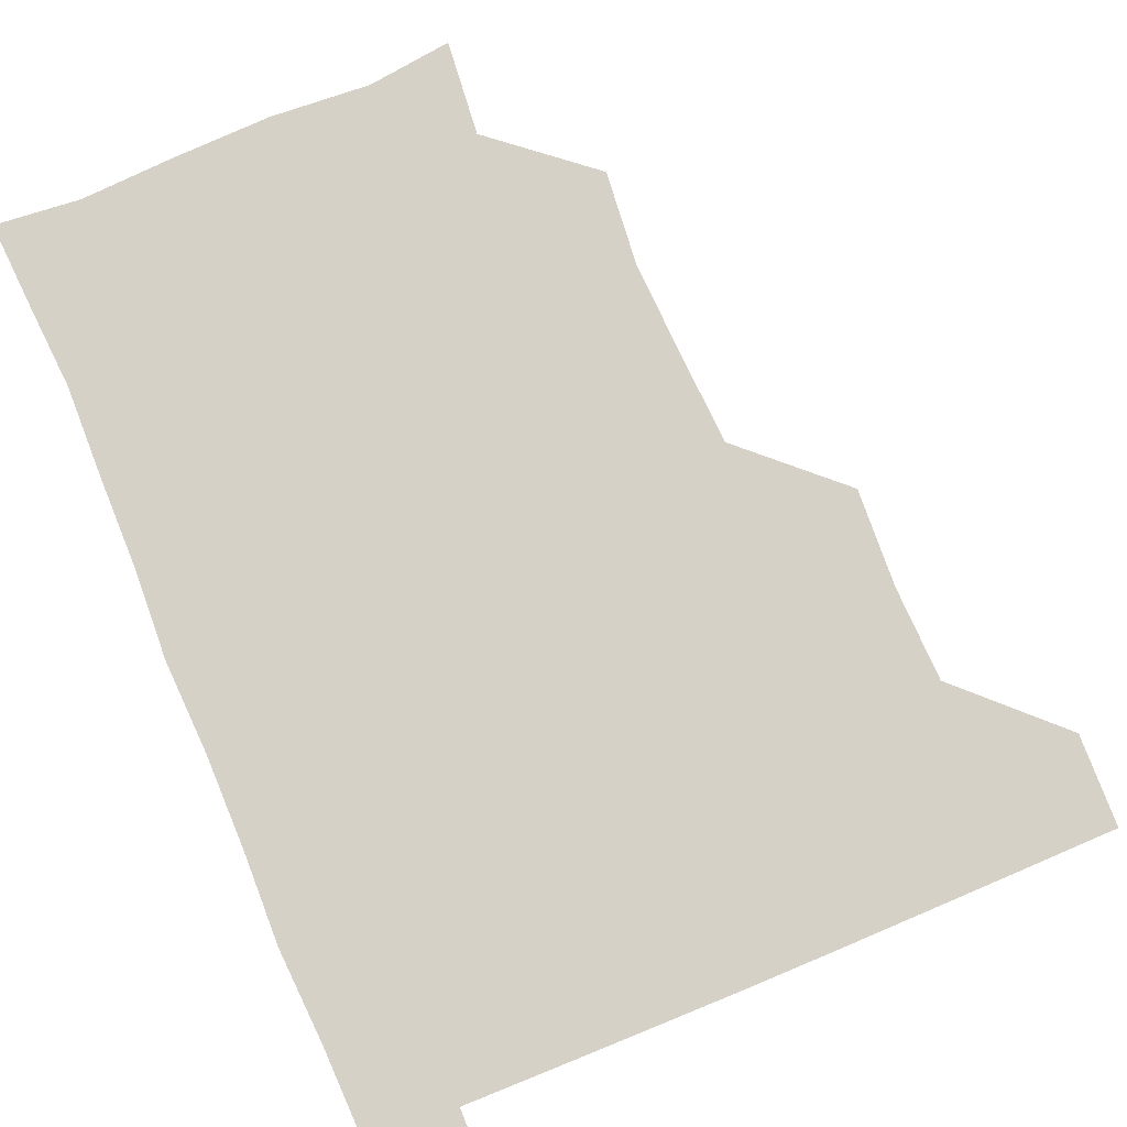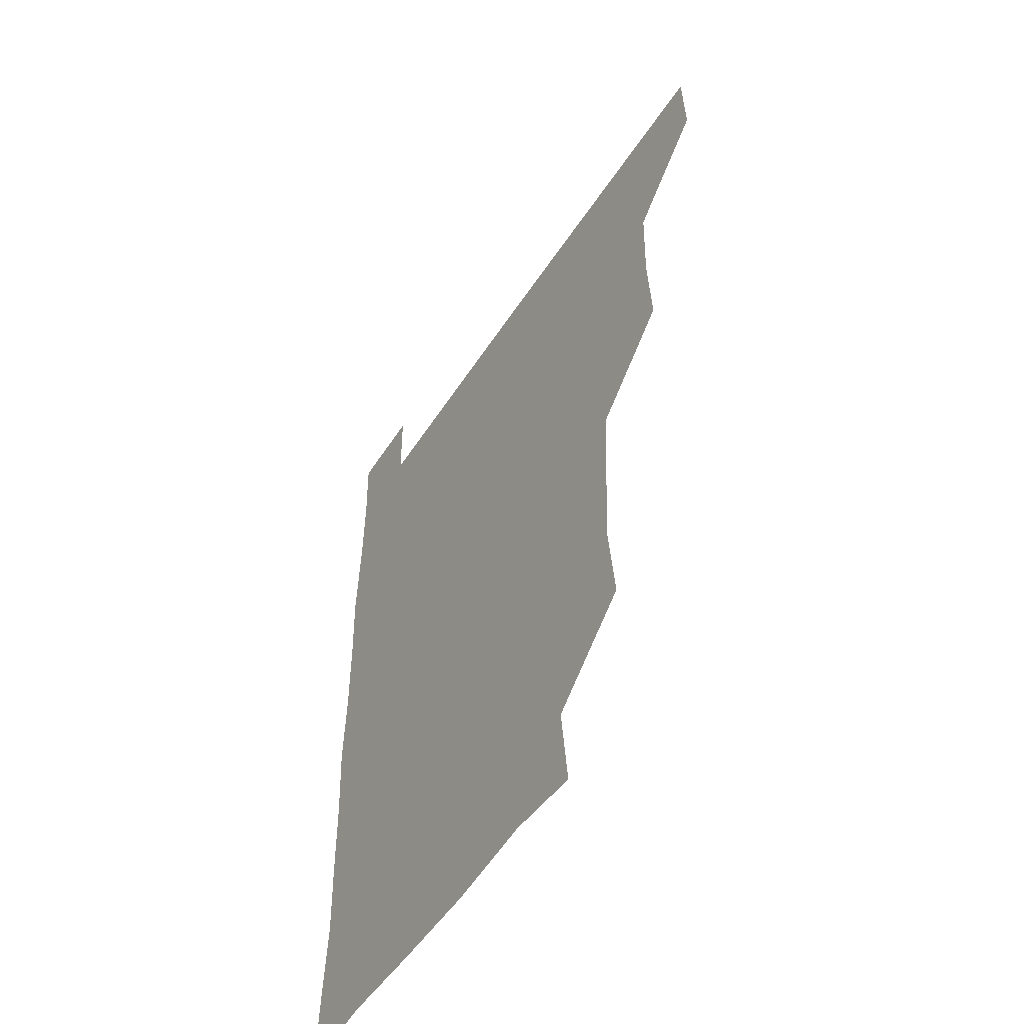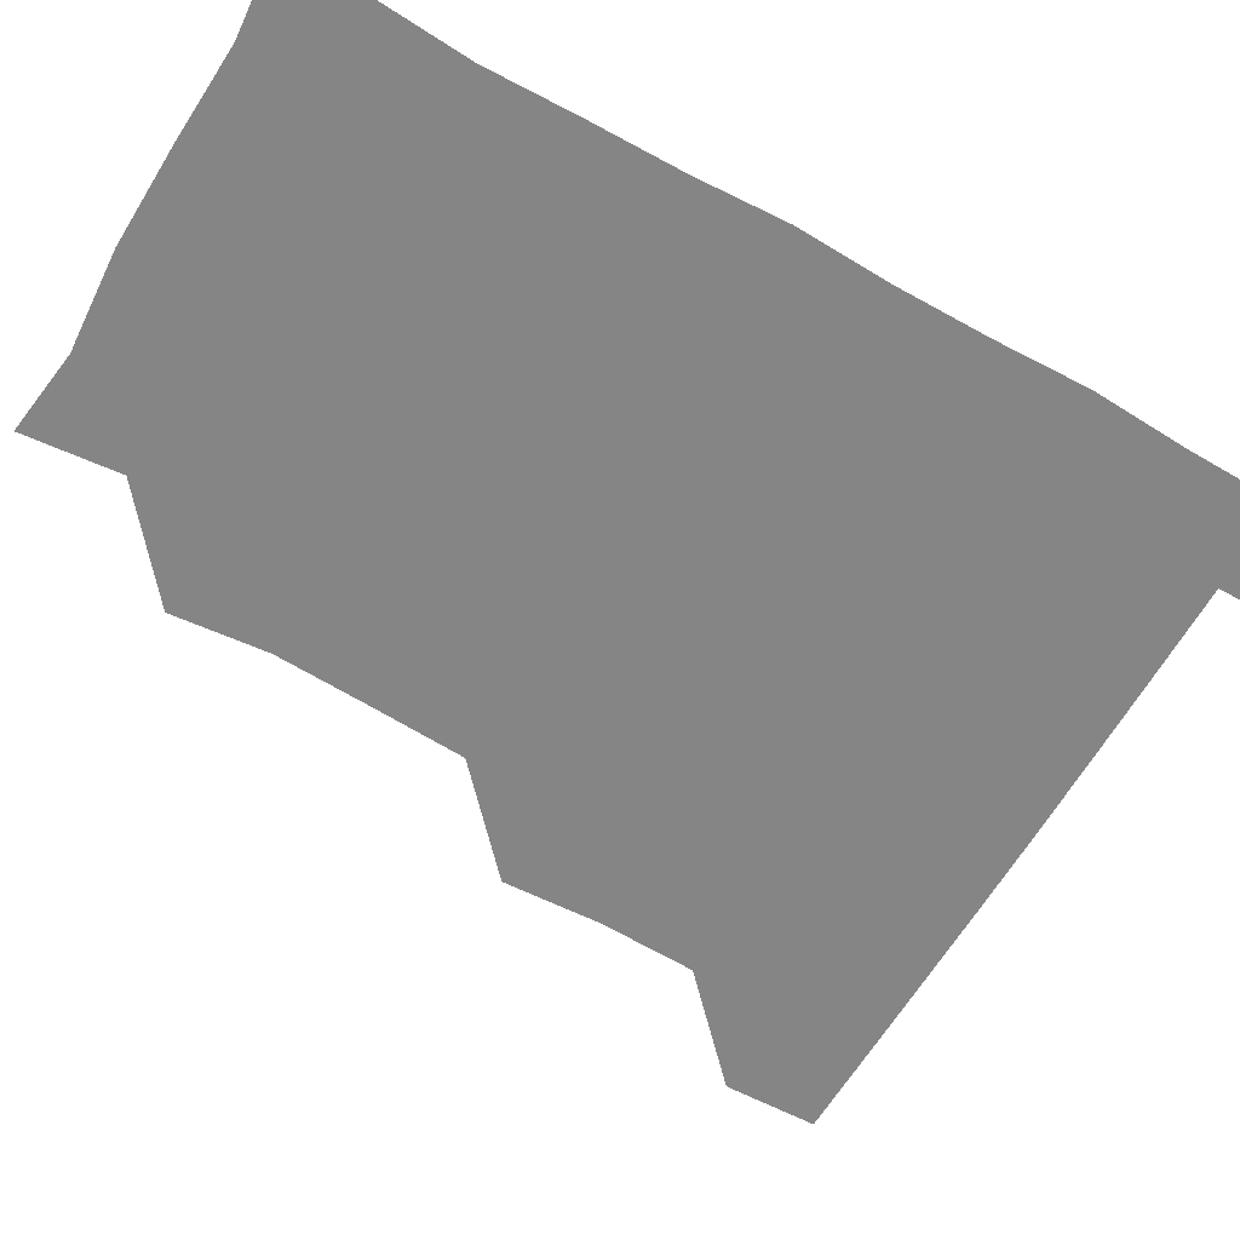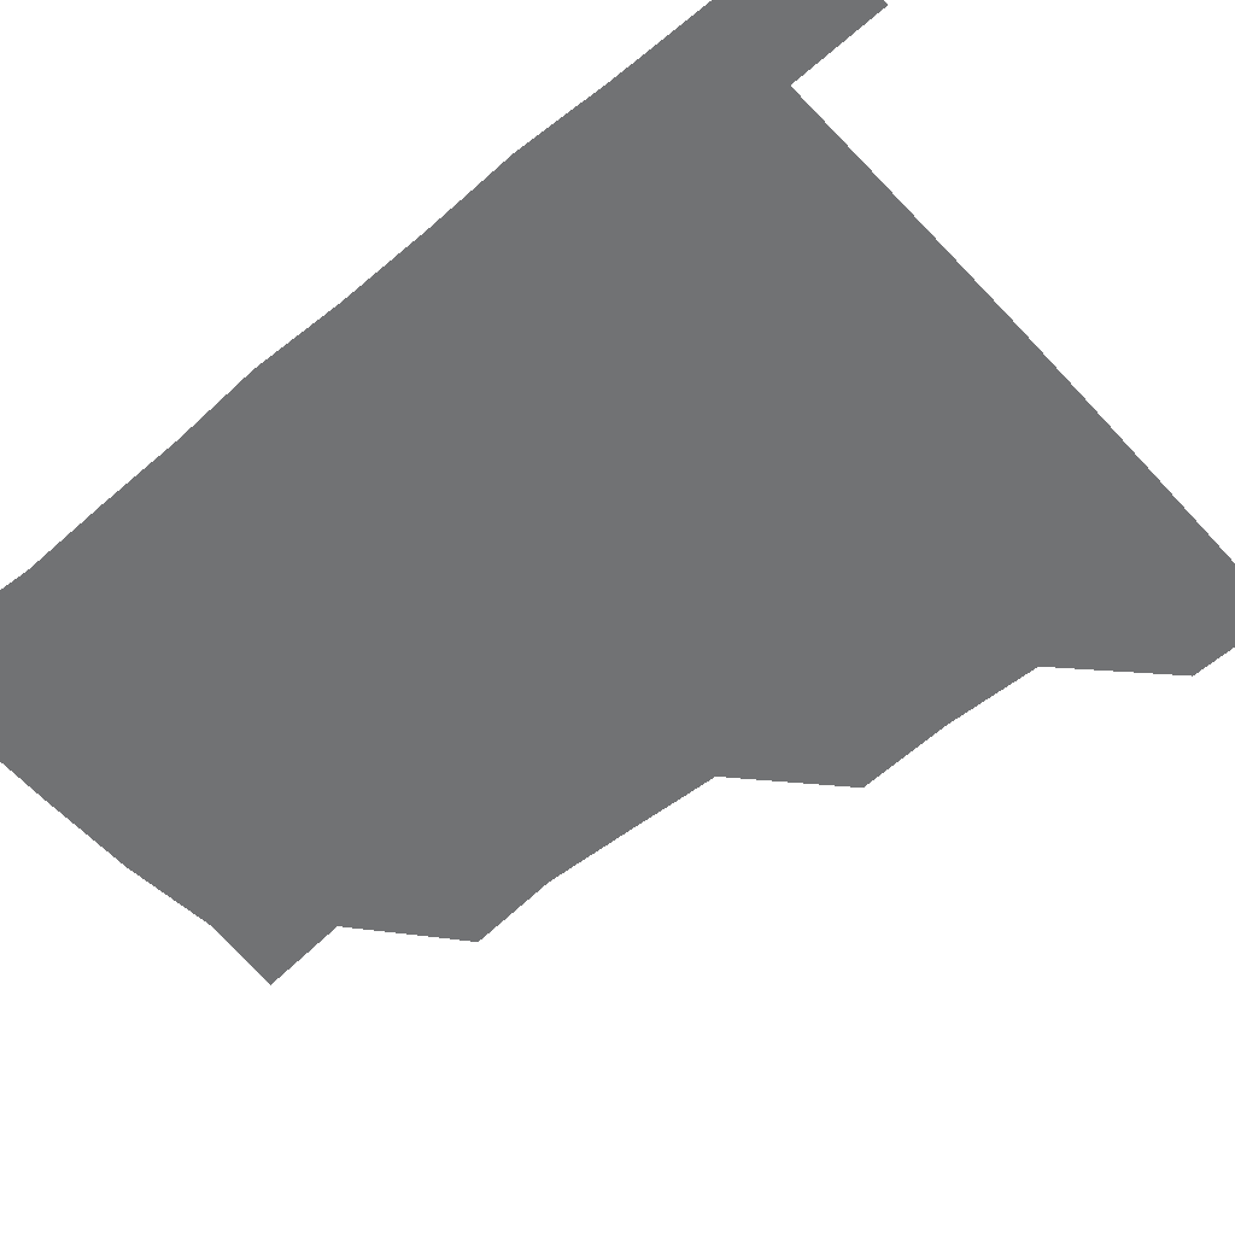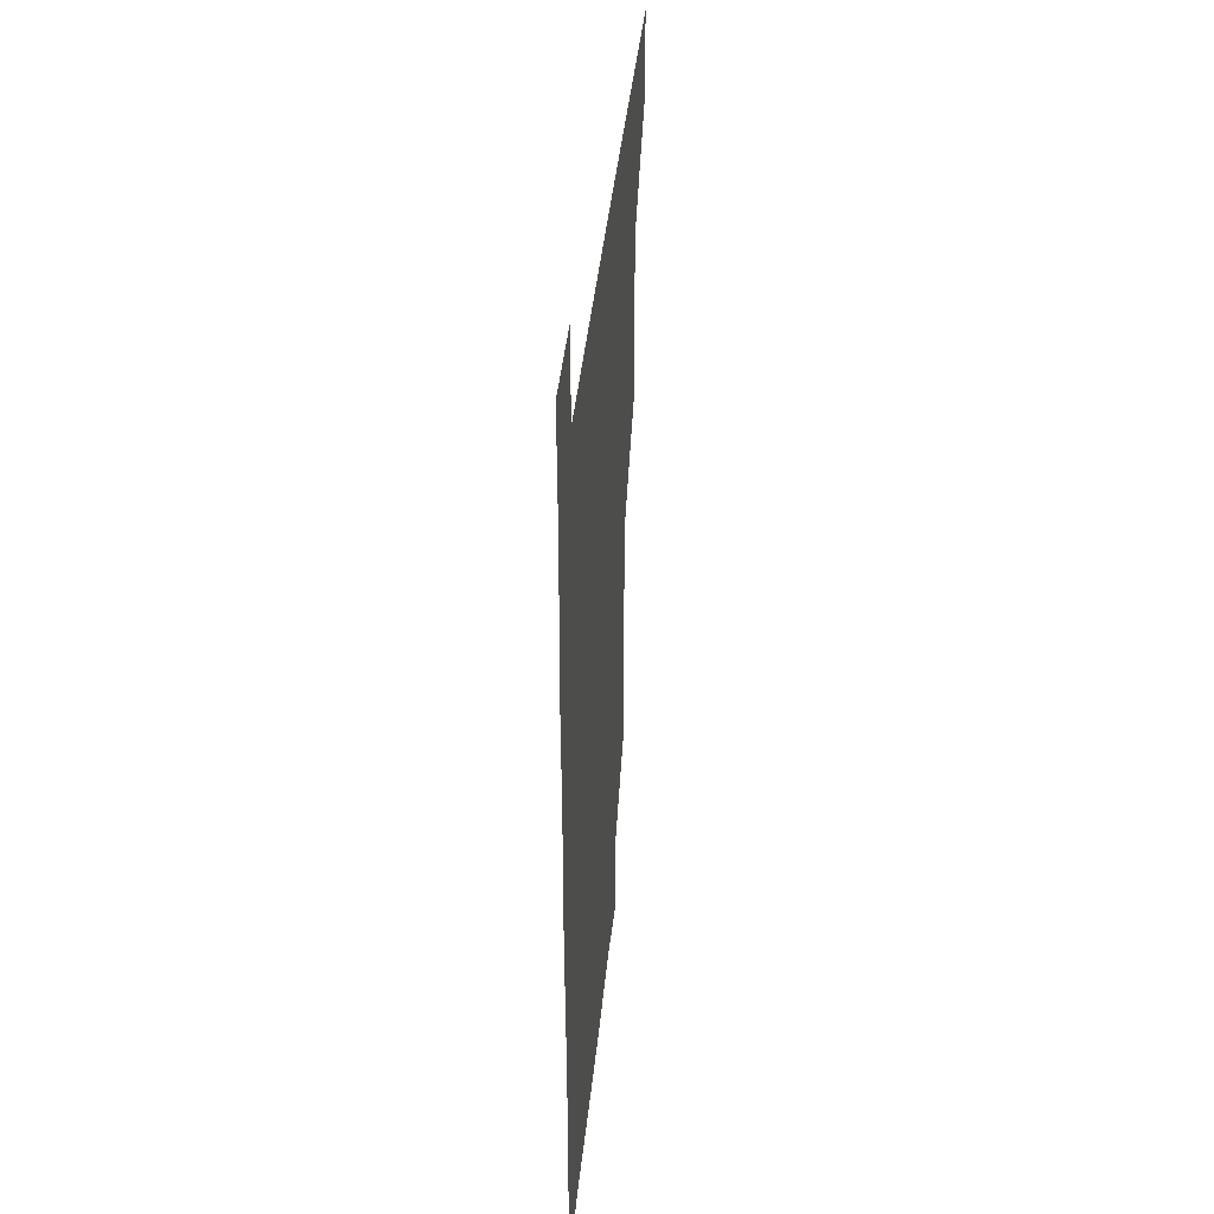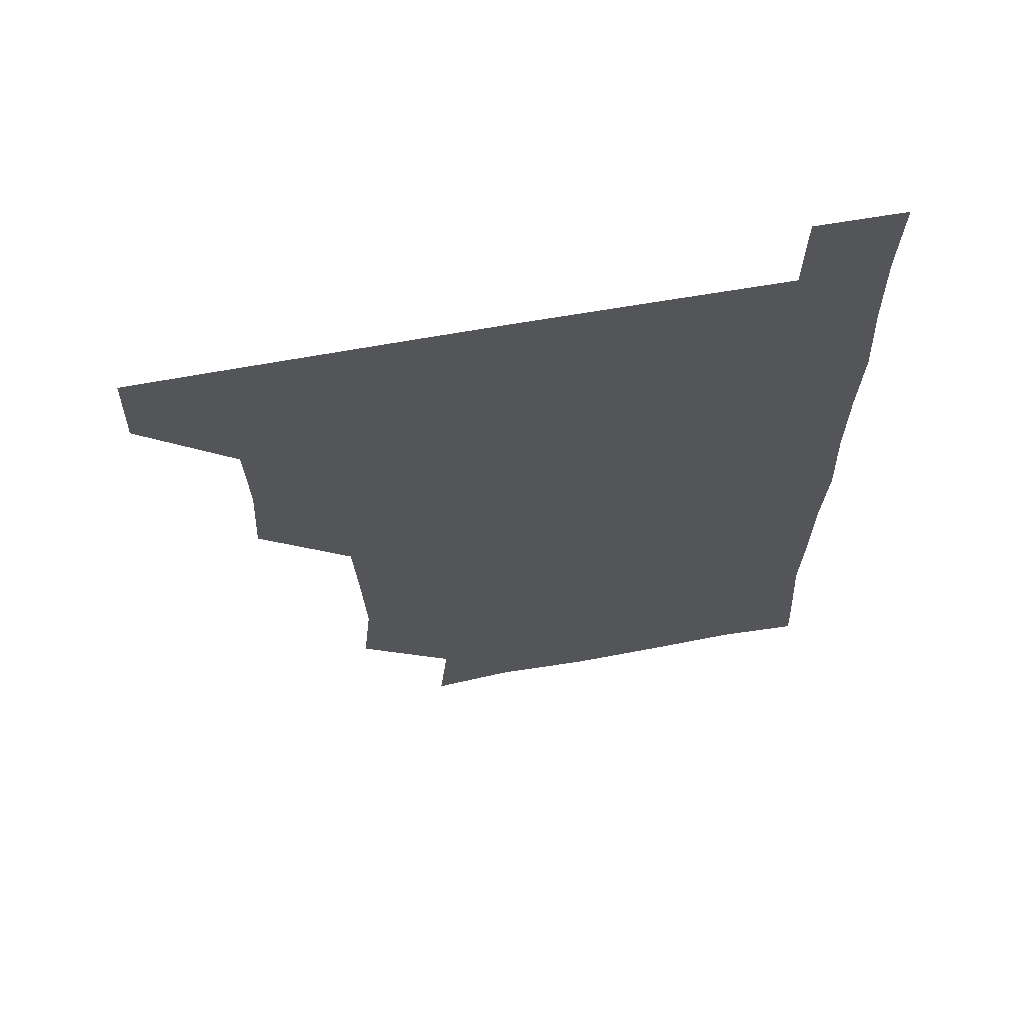
<metadata>
{"format":"obj","ext":"obj","renderer":"f3d","projection":"perspective","resolution":1024,"background":"white","views":[{"elev":79.0,"azim":157.3,"up":"+Z"},{"elev":-53.6,"azim":-122.4,"up":"+Y"},{"elev":-61.8,"azim":60.1,"up":"+Z"},{"elev":-55.5,"azim":131.7,"up":"+Z"},{"elev":41.1,"azim":95.6,"up":"+Y"},{"elev":65.4,"azim":-10.3,"up":"+Y"}]}
</metadata>
<code>
v 480.4 480.7 0
v 481.3 510.7 0
v 510.8 387.6 0
v 512.5 419.5 0
v 511.5 450.6 0
v 511.8 481 0
v 511.1 511 0
v 541.7 265.9 0
v 544.7 297 0
v 543.4 327.5 0
v 541.8 358.9 0
v 542.2 391.8 0
v 541.3 421 0
v 541.7 451.5 0
v 541.4 481 0
v 540.9 511.2 0
v 570.7 207.9 0
v 573.8 239.1 0
v 571.9 271.6 0
v 573.5 303.4 0
v 572.2 332 0
v 571.6 361.6 0
v 571.9 392.7 0
v 571.9 422.3 0
v 571.8 451.6 0
v 571.8 480.7 0
v 570.7 511.4 0
v 598.3 211.4 0
v 601.8 242.7 0
v 601.4 271.5 0
v 601.6 304 0
v 601.5 332.4 0
v 601.4 363 0
v 601.3 392.5 0
v 601.4 422 0
v 601.3 451.4 0
v 601.5 480.7 0
v 600.6 511.4 0
v 630.7 209.1 0
v 630.8 243.5 0
v 631.3 273.3 0
v 630.8 303.4 0
v 630.8 334 0
v 630.7 362.9 0
v 630.7 392.8 0
v 630.8 423.3 0
v 631 451.6 0
v 631.2 480.8 0
v 630.5 511.1 0
v 663.3 210 0
v 660.7 242.5 0
v 660.1 273.1 0
v 659.5 304.5 0
v 659.8 333.6 0
v 660.1 362.6 0
v 660.3 392 0
v 659.9 422.7 0
v 660.2 452.1 0
v 660.5 481.4 0
v 661 510.8 0
v 694.3 211.6 0
v 689.2 243.9 0
v 688.4 273.5 0
v 688.9 302.7 0
v 688.4 333.2 0
v 688.6 363 0
v 688.5 392.6 0
v 688.6 422.5 0
v 689.2 451.9 0
v 689.1 481.5 0
v 690.7 510.3 0
v 691.1 541.1 0
v 722.4 208.9 0
v 721.1 235.9 0
v 719.2 265.8 0
v 720.1 295.7 0
v 720.5 326.1 0
v 722.2 355.9 0
v 721.1 386.6 0
v 721.2 417.5 0
v 722.2 447.7 0
v 720.6 479 0
v 720.1 510.8 0
v 721 540.7 0
f 5 6 1
f 1 6 2
f 6 7 2
f 11 12 3
f 3 12 4
f 12 13 4
f 4 13 5
f 13 14 5
f 5 14 6
f 14 15 6
f 6 15 7
f 15 16 7
f 18 19 8
f 8 19 9
f 19 20 9
f 9 20 10
f 20 21 10
f 10 21 11
f 21 22 11
f 11 22 12
f 22 23 12
f 12 23 13
f 23 24 13
f 13 24 14
f 24 25 14
f 14 25 15
f 25 26 15
f 15 26 16
f 26 27 16
f 17 28 18
f 28 29 18
f 18 29 19
f 29 30 19
f 19 30 20
f 30 31 20
f 20 31 21
f 31 32 21
f 21 32 22
f 32 33 22
f 22 33 23
f 33 34 23
f 23 34 24
f 34 35 24
f 24 35 25
f 35 36 25
f 25 36 26
f 36 37 26
f 26 37 27
f 37 38 27
f 28 39 29
f 39 40 29
f 29 40 30
f 40 41 30
f 30 41 31
f 41 42 31
f 31 42 32
f 42 43 32
f 32 43 33
f 43 44 33
f 33 44 34
f 44 45 34
f 34 45 35
f 45 46 35
f 35 46 36
f 46 47 36
f 36 47 37
f 47 48 37
f 37 48 38
f 48 49 38
f 39 50 40
f 50 51 40
f 40 51 41
f 51 52 41
f 41 52 42
f 52 53 42
f 42 53 43
f 53 54 43
f 43 54 44
f 54 55 44
f 44 55 45
f 55 56 45
f 45 56 46
f 56 57 46
f 46 57 47
f 57 58 47
f 47 58 48
f 58 59 48
f 48 59 49
f 59 60 49
f 50 61 51
f 61 62 51
f 51 62 52
f 62 63 52
f 52 63 53
f 63 64 53
f 53 64 54
f 64 65 54
f 54 65 55
f 65 66 55
f 55 66 56
f 66 67 56
f 56 67 57
f 67 68 57
f 57 68 58
f 68 69 58
f 58 69 59
f 69 70 59
f 59 70 60
f 70 71 60
f 61 73 62
f 73 74 62
f 62 74 63
f 74 75 63
f 63 75 64
f 75 76 64
f 64 76 65
f 76 77 65
f 65 77 66
f 77 78 66
f 66 78 67
f 78 79 67
f 67 79 68
f 79 80 68
f 68 80 69
f 80 81 69
f 69 81 70
f 81 82 70
f 70 82 71
f 82 83 71
f 71 83 72
f 83 84 72

</code>
